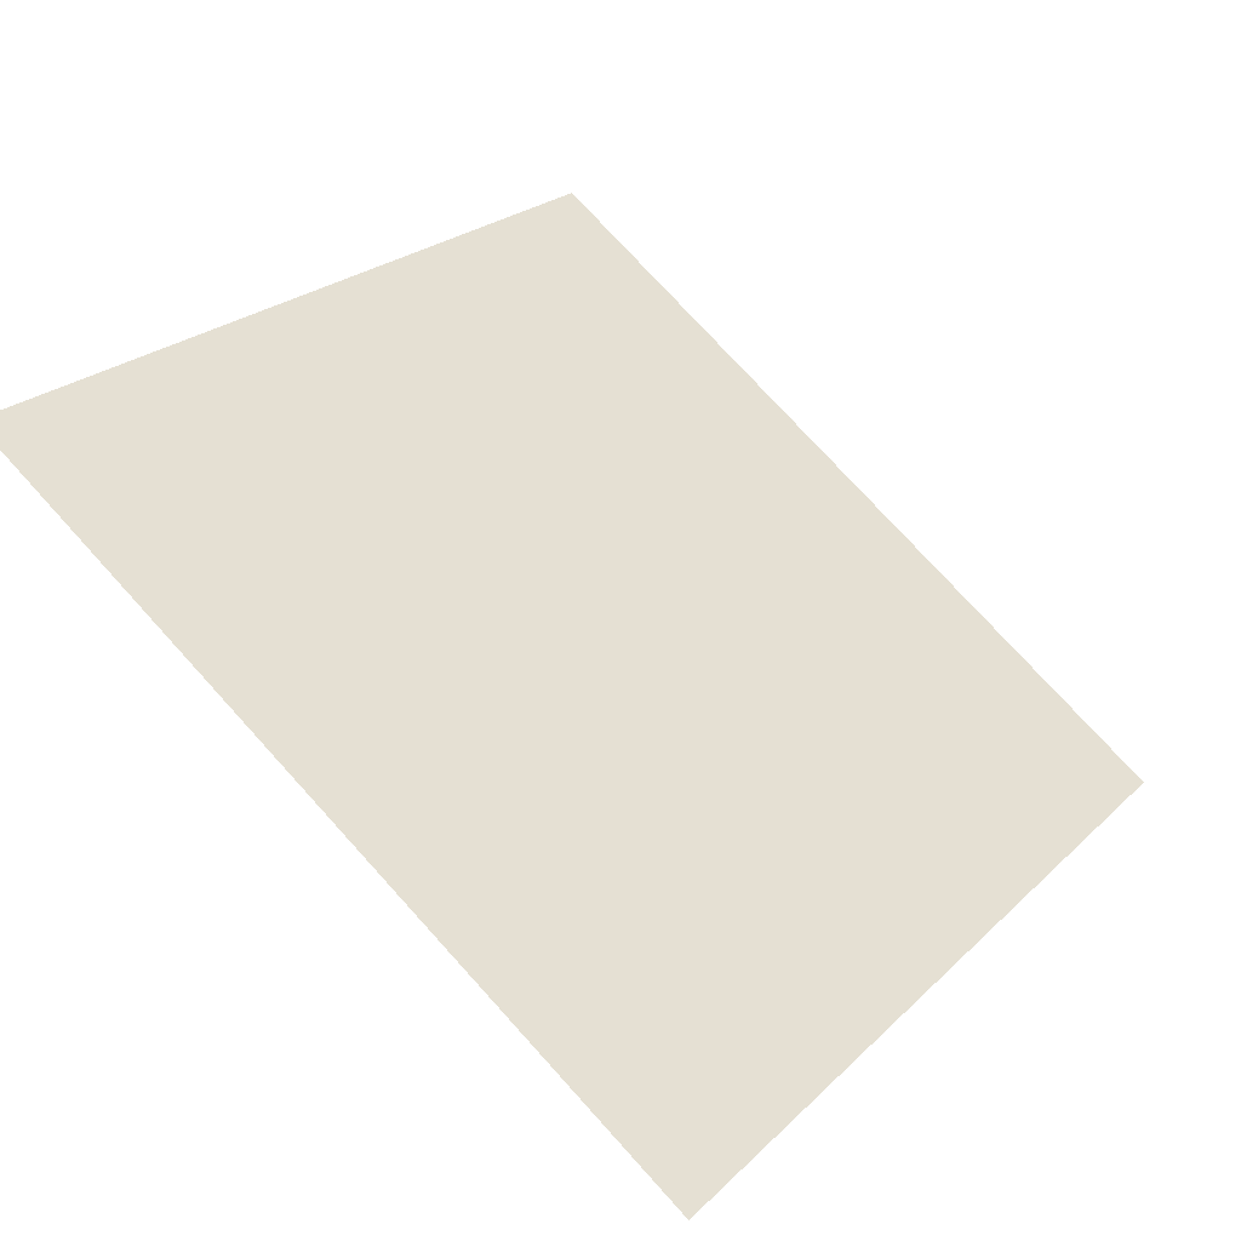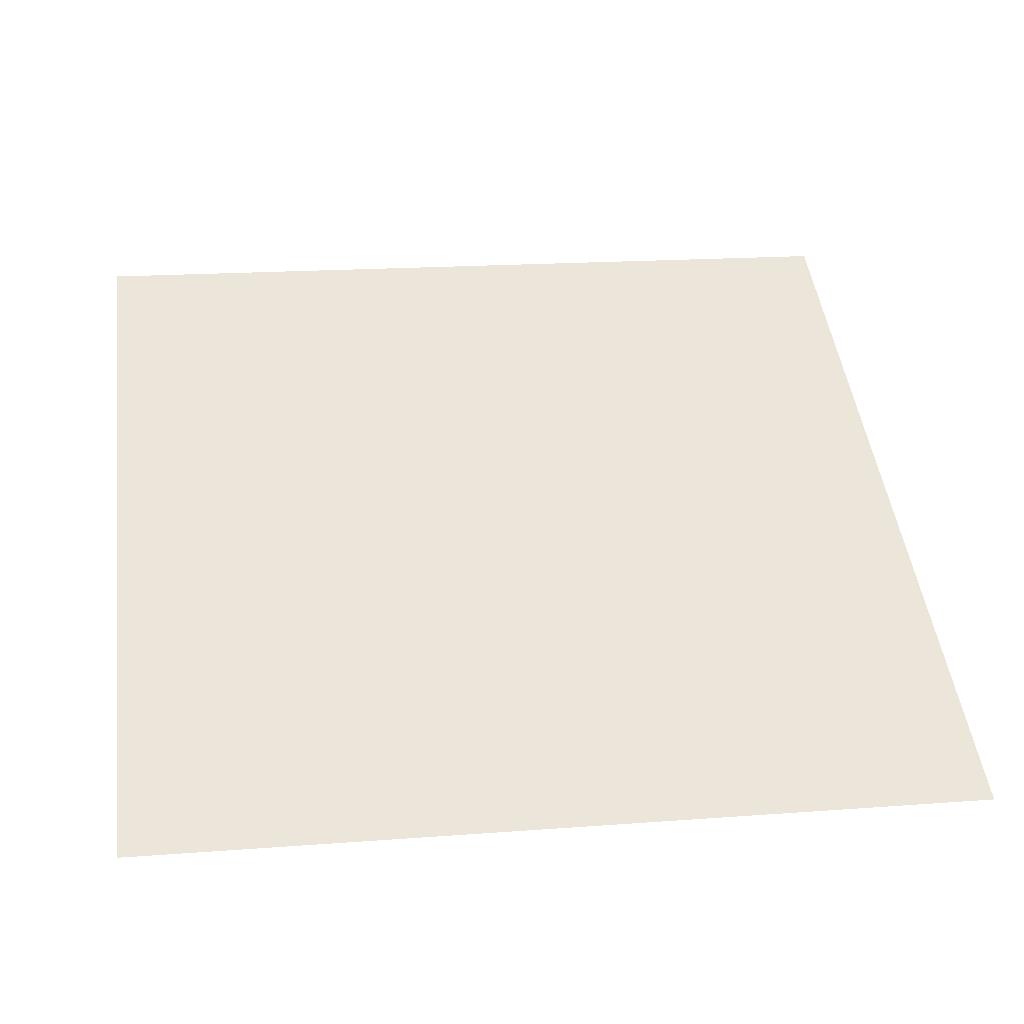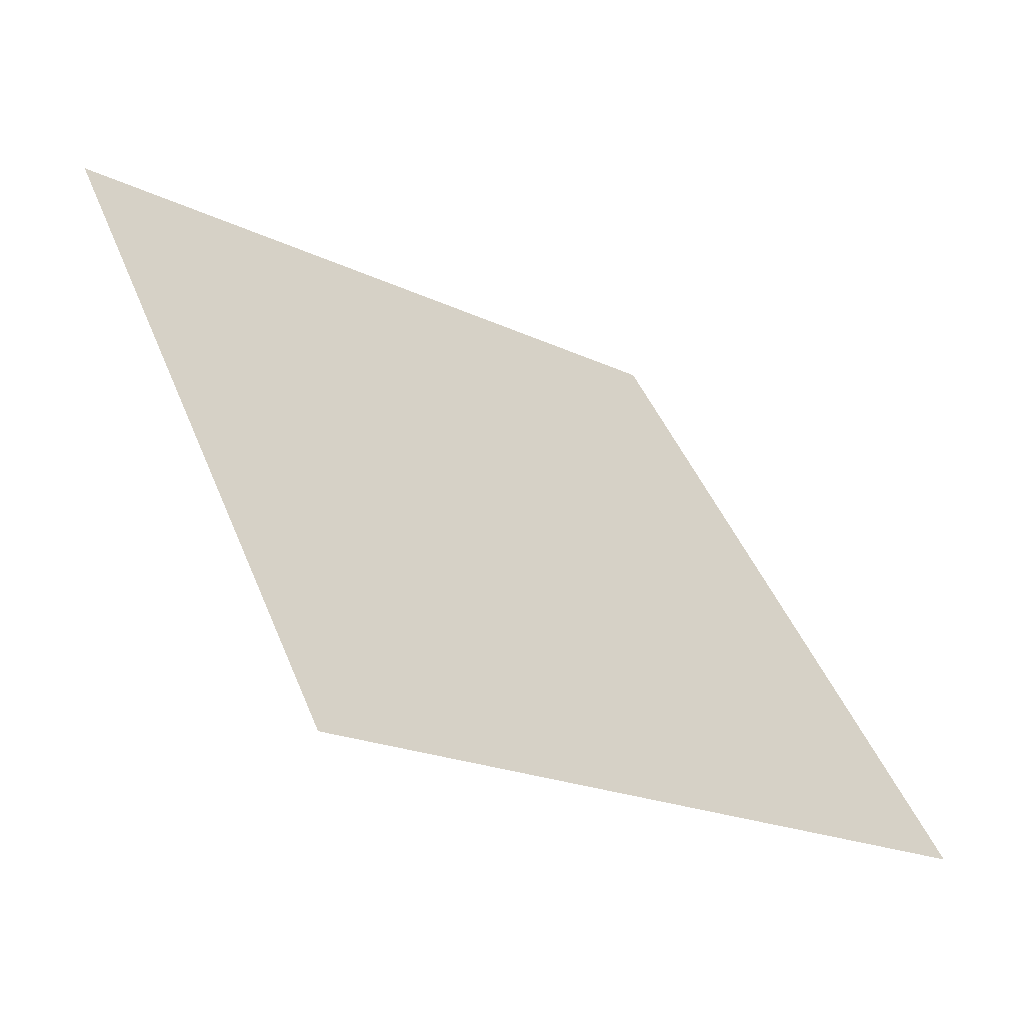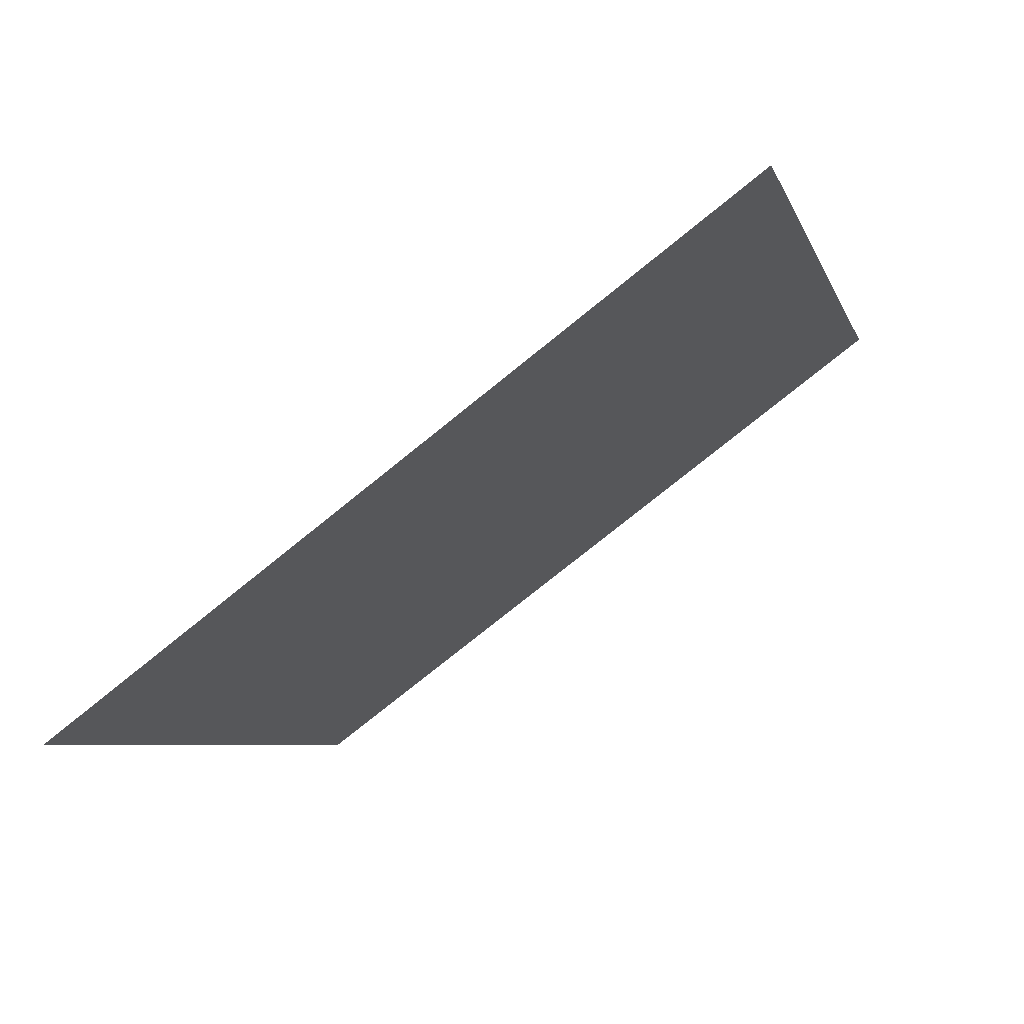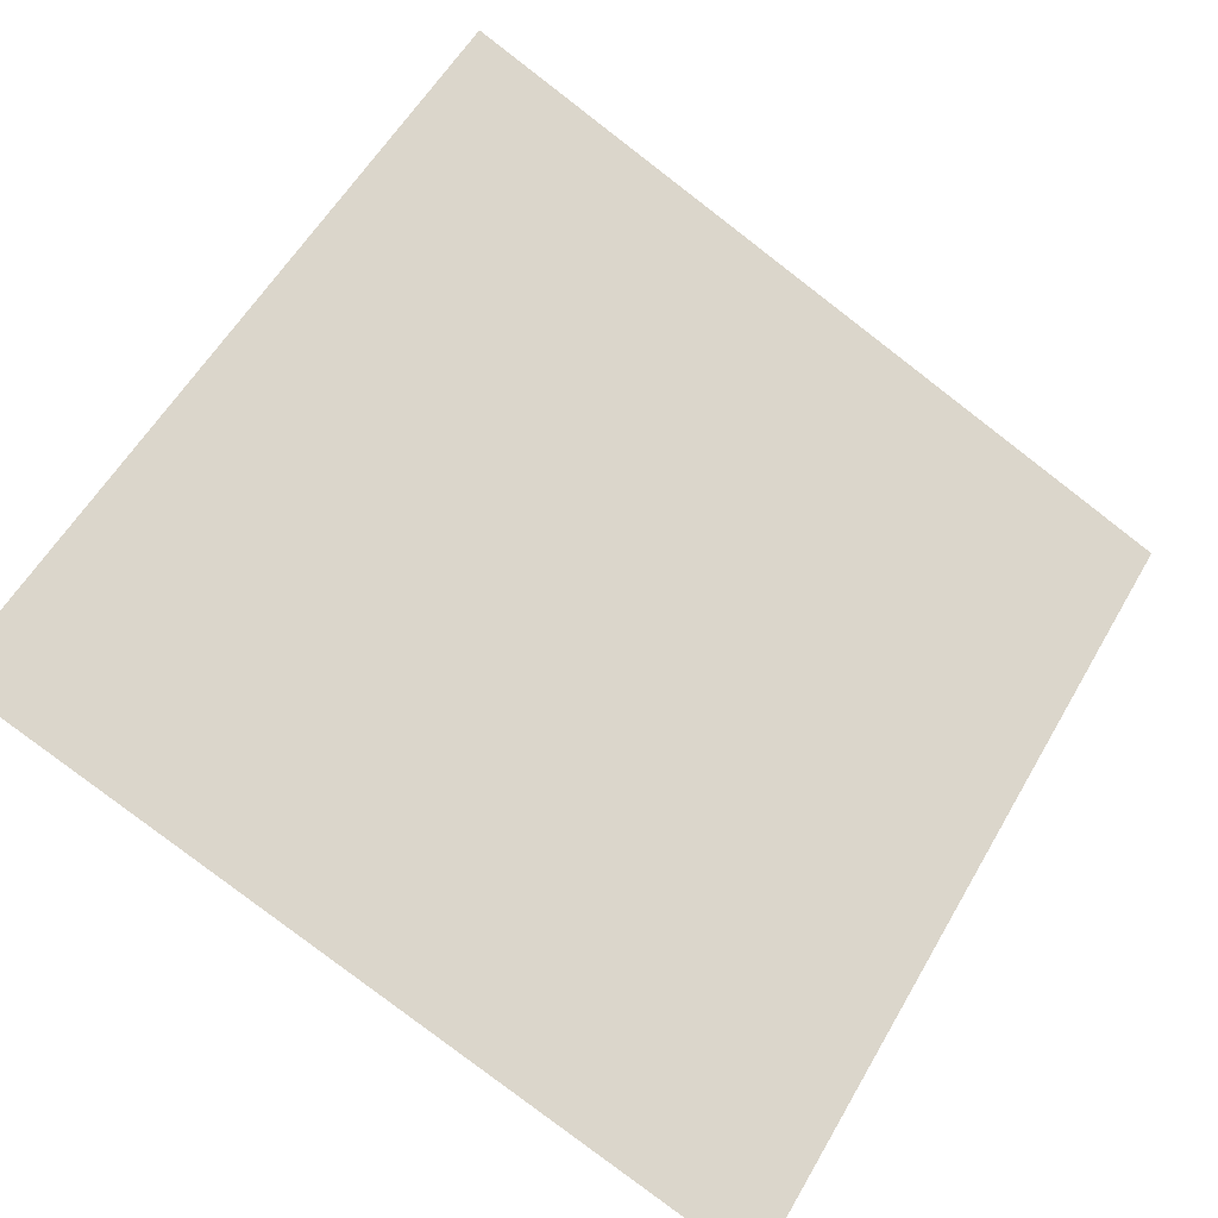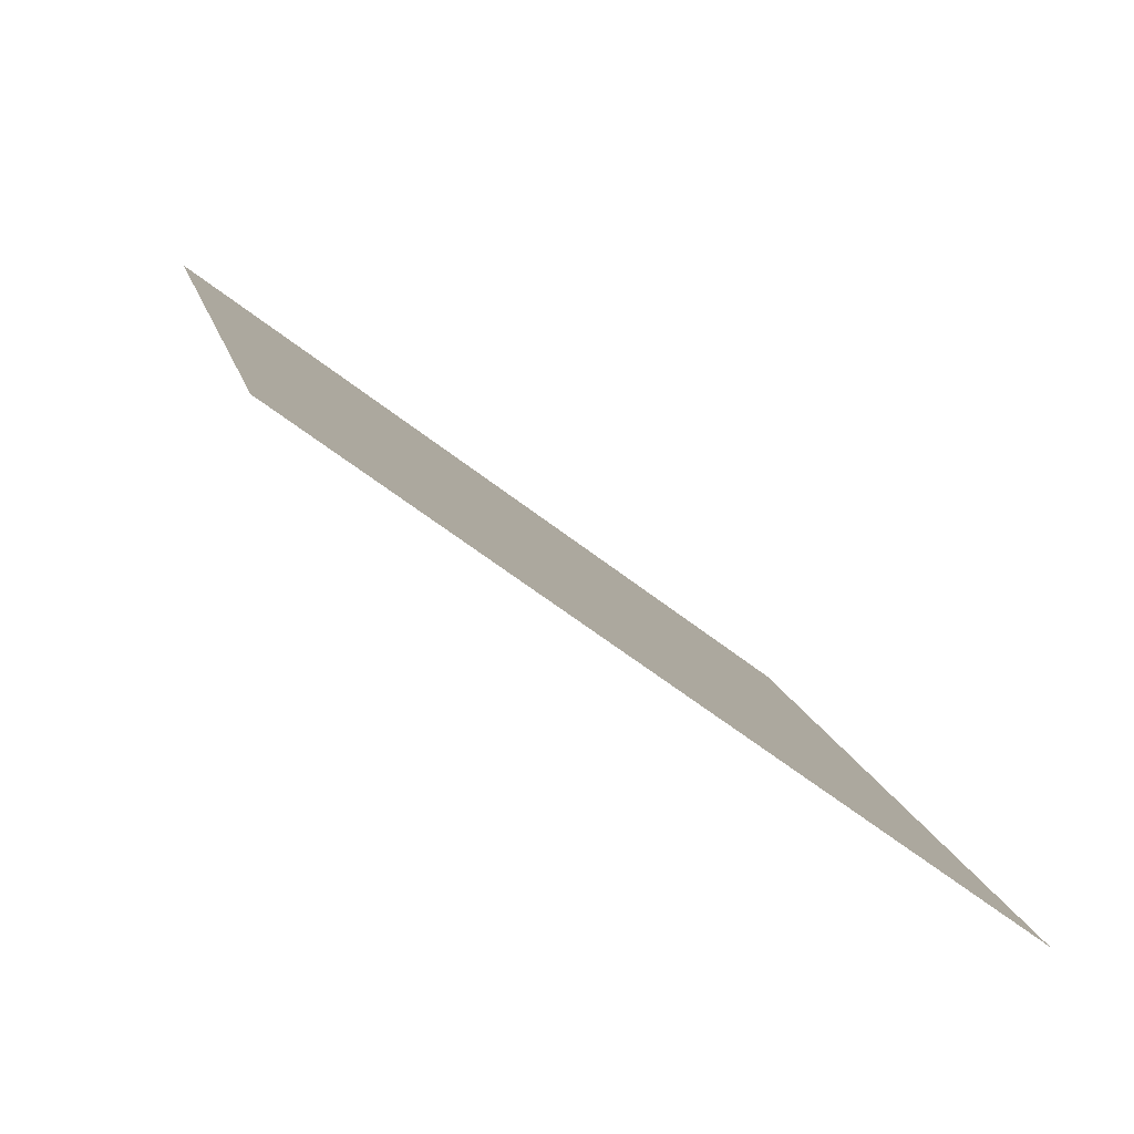
<metadata>
{"format":"obj","ext":"obj","renderer":"f3d","projection":"perspective","resolution":1024,"background":"white","views":[{"elev":22.4,"azim":124.1,"up":"+Y"},{"elev":8.6,"azim":172.2,"up":"+Y"},{"elev":43.6,"azim":69.4,"up":"+Y"},{"elev":-4.7,"azim":-75.3,"up":"+Y"},{"elev":-78.9,"azim":-36.9,"up":"+Y"},{"elev":12.5,"azim":78.3,"up":"+Y"}]}
</metadata>
<code>
v 0.2315 0.8394 0.5839
v 0.225 0.8395 0.5839
v 0.2251 0.8435 0.5892
v 0.2316 0.8433 0.5891
f 4 3 2 1

</code>
